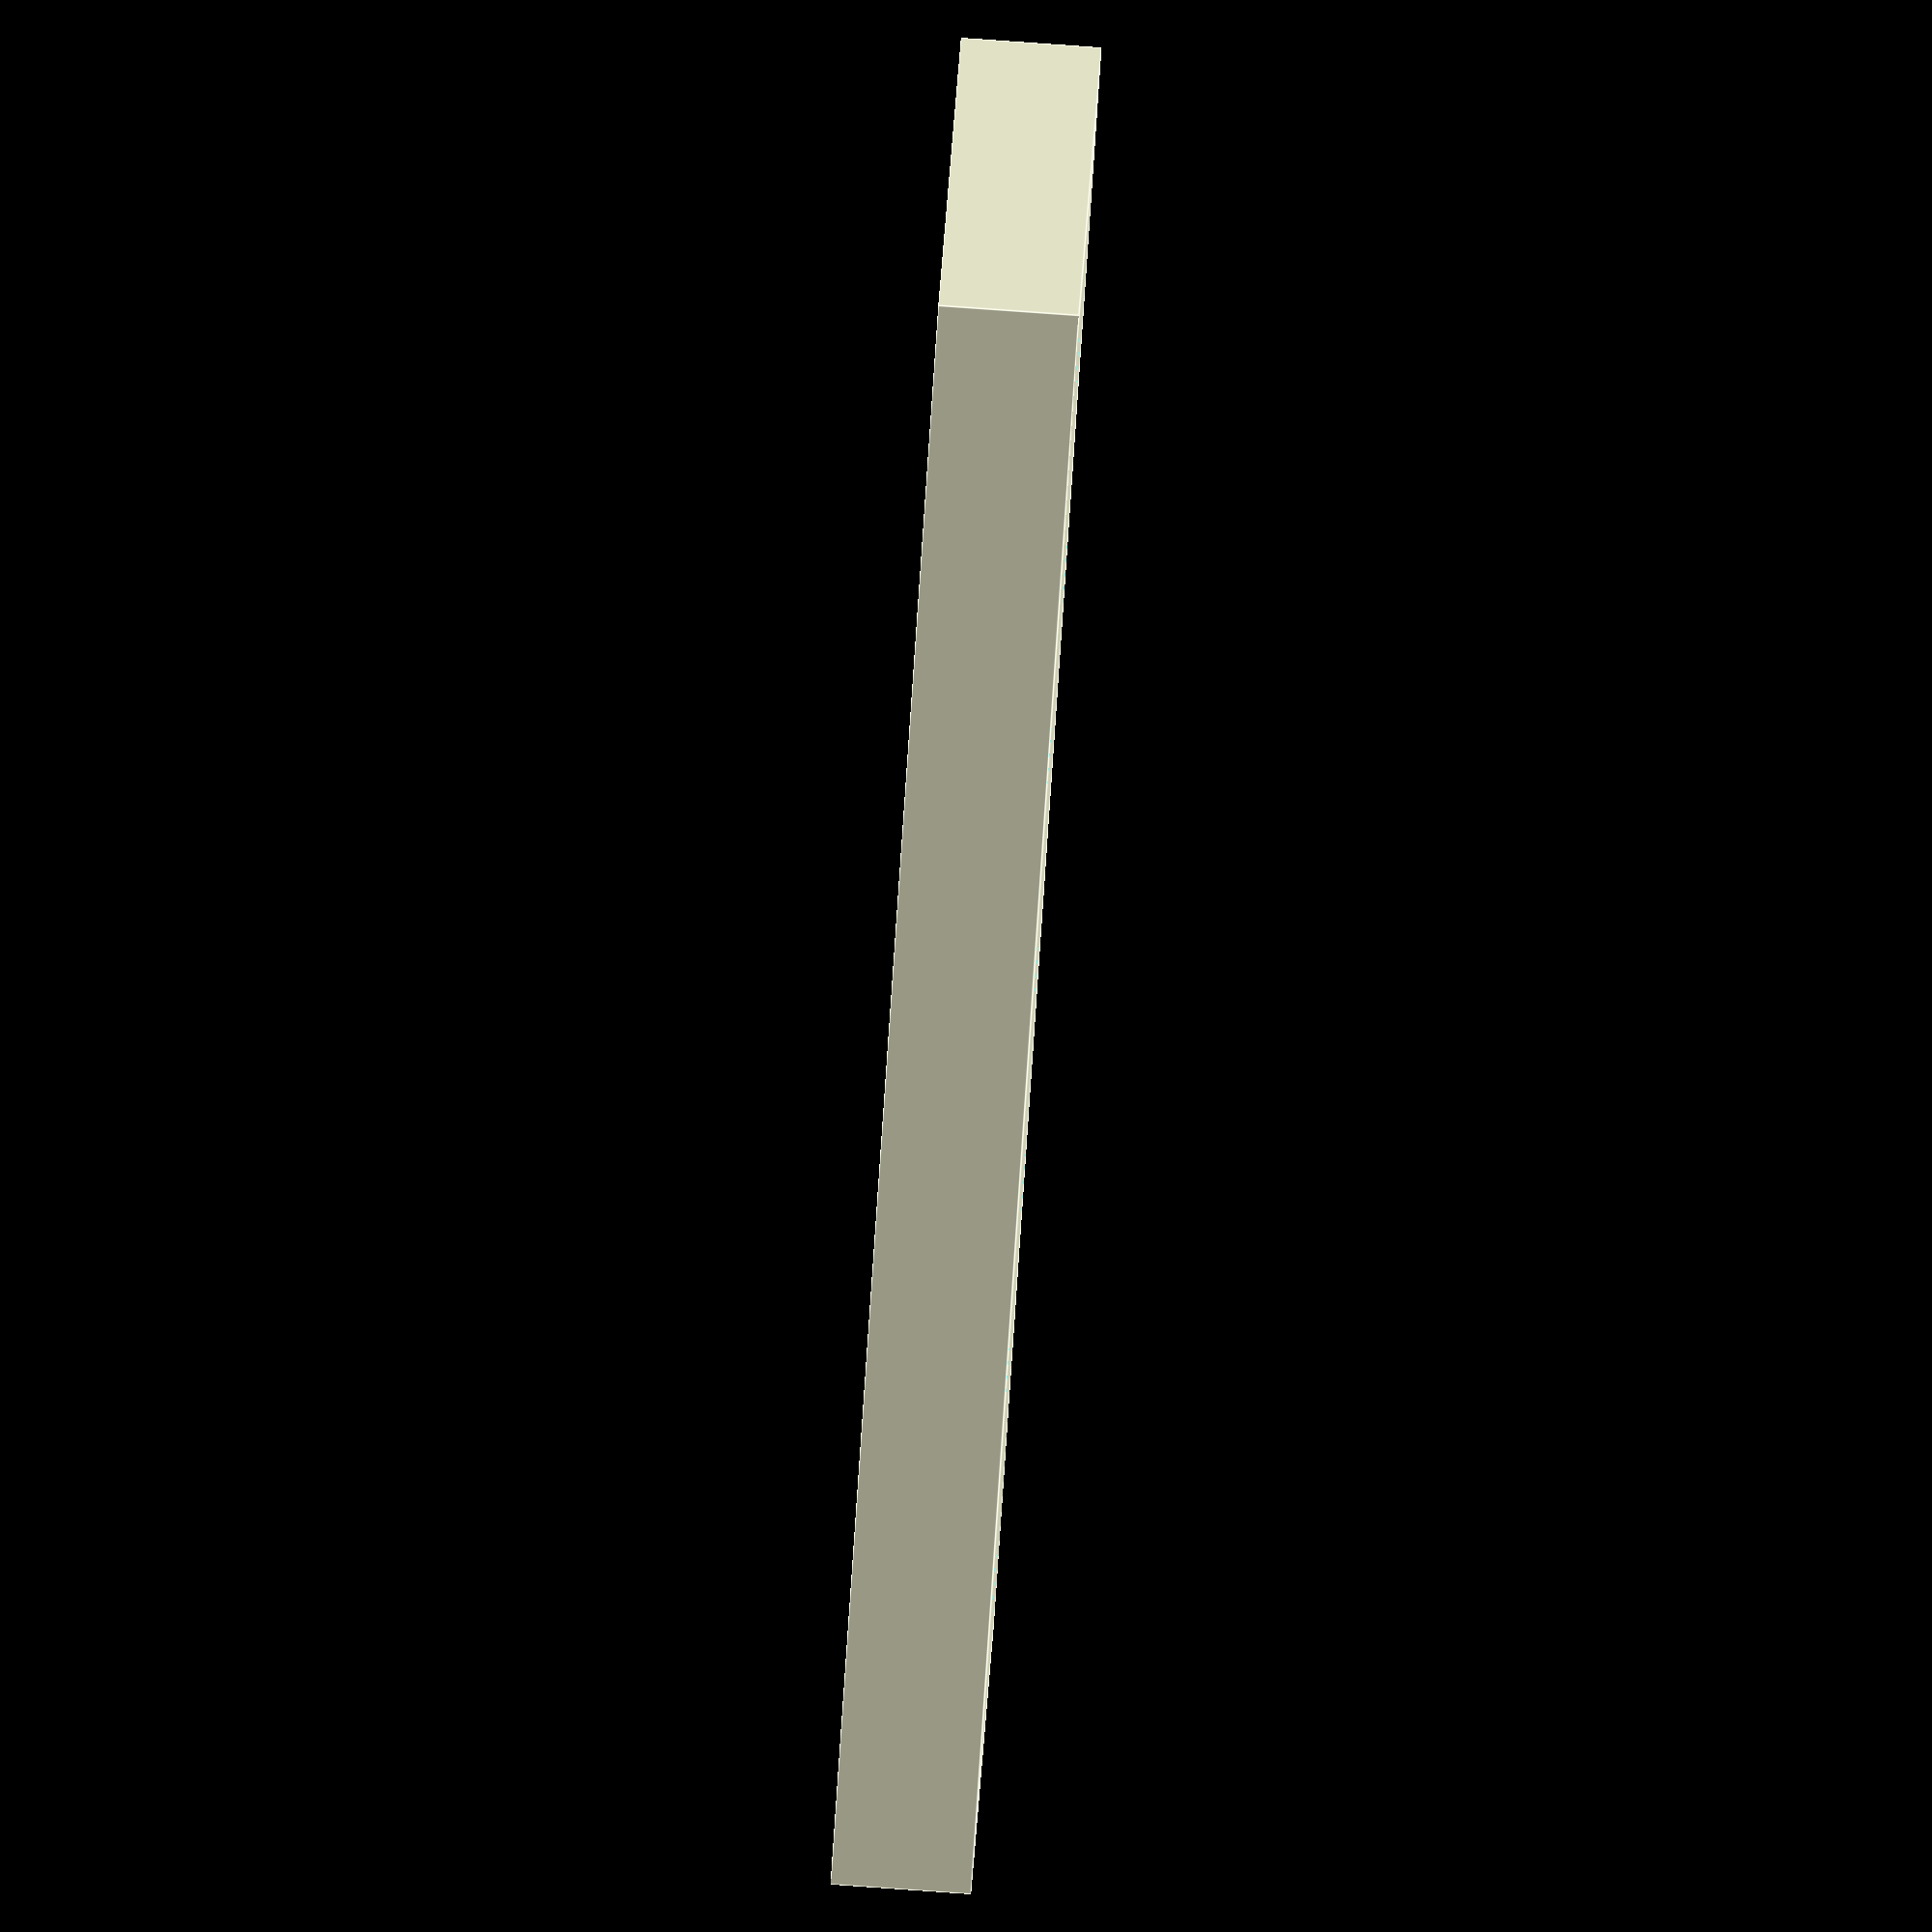
<openscad>
// OpenSCAD LED neon 7 segment display cube
// 
// A cube with slots for pieces of LED neon
// as segments of a 7-segment display

//Height of a single vertical segment
segh = 50;

//Width of a horizontal segment
segw = 50;

//Thickness of lines of the segment
//i.e., LED neon tape width
segt = 5;

//Gap between segments
segg = 5;

//Depth of the slots
segd = 12;

//Hole offset horizontal
hoh = 25;

//Hole offset vertical
hov = 25;

//Floor height
fl = 1.2;

//Border top and bottom
btb = 15;

//Border left and right
blr = 10;

///////////////////////////
//Z-fight
zf = 0.01;

module onesegh() {
    cube([segw, segt, segd+zf]);
}

module holeh() {
    translate([hoh-segt/2,0,-zf])
        cube([segt, segt, fl+3*zf]);           
}

module onesegv() {
    cube([segt, segh, segd+zf]);
}

module holev() {
    translate([0,hov-segt/2,-zf])
        cube([segt, segt, fl+3*zf]);
}

module sevensegslots() {
    translate([segg,-segt/2,0])
        onesegh();
    translate([-segt/2,segg,0])
        onesegv();
    translate([segg,segh+2*segg-segt/2,0])
        onesegh();
    translate([-segt/2,segh+3*segg,0])
        onesegv();
    translate([segg,2*segh+4*segg-segt/2,0])
        onesegh();
    translate([segw+2*segg-segt/2,segg,0])
        onesegv();
    translate([segw+2*segg-segt/2,segh+3*segg,0])
        onesegv();
}

module drillholes() {
    translate([segg,-segt/2,0])
        holeh();
    translate([-segt/2,segg,0])
        holev();
    translate([segg,segh+2*segg-segt/2,0])
        holeh();
    translate([-segt/2,segh+3*segg,0])
        holev();
    translate([segg,2*segh+4*segg-segt/2,0])
        holeh();
    translate([segw+2*segg-segt/2,segg,0])
        holev();
    translate([segw+2*segg-segt/2,segh+3*segg,0])
        holev();
}

difference(){
    translate([-segt/2-blr,-segt/2-btb,0])
        cube([2*blr+segt+segw+2*segg,2*btb+segt+2*segh+4*segg,fl+segd]);
    translate([0,0,fl+zf])
        sevensegslots();
    drillholes();
}
</openscad>
<views>
elev=273.8 azim=111.0 roll=94.0 proj=o view=edges
</views>
